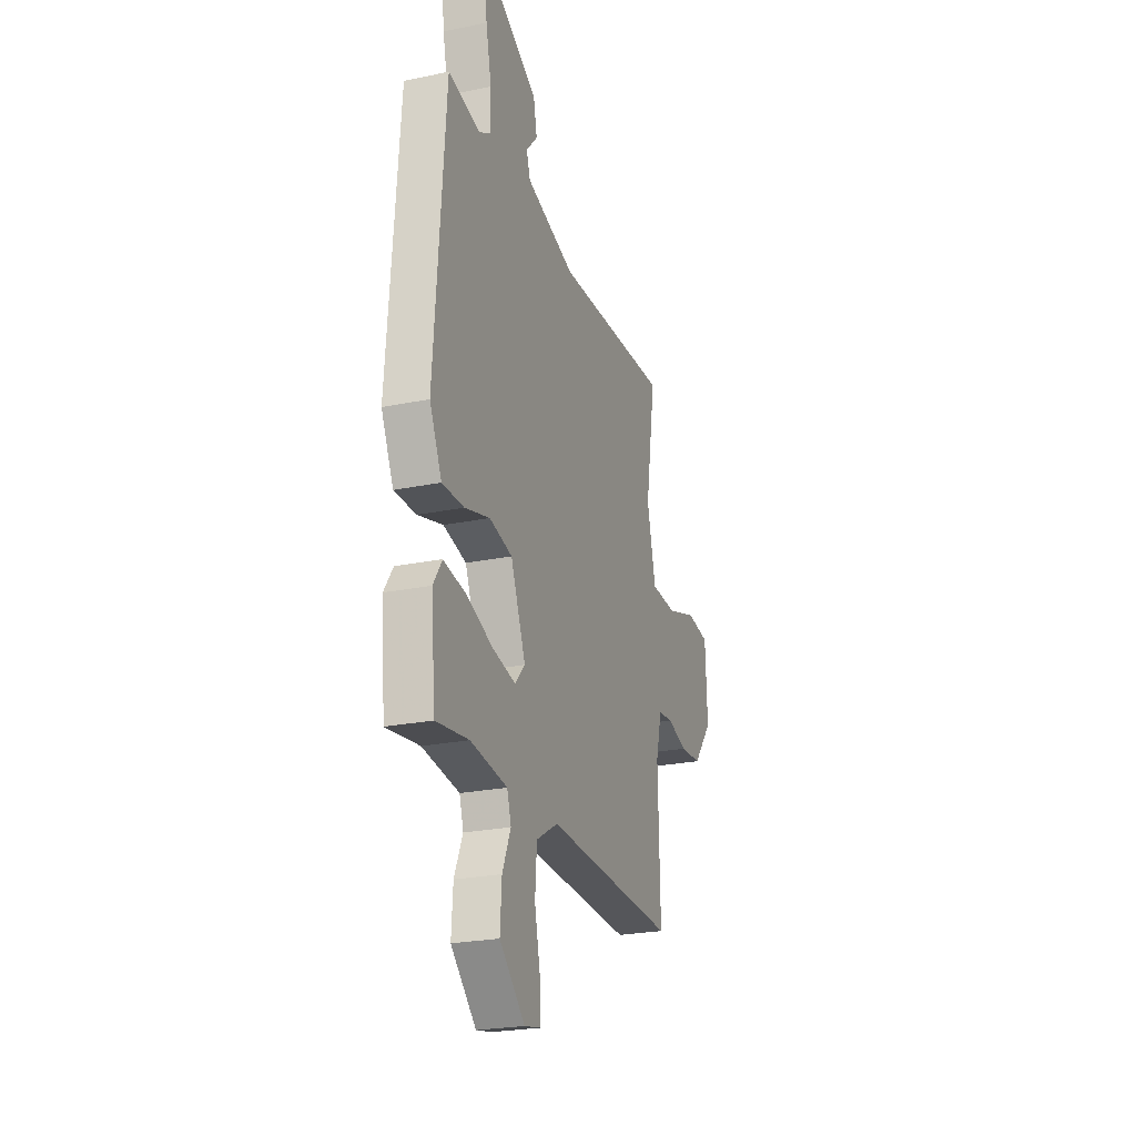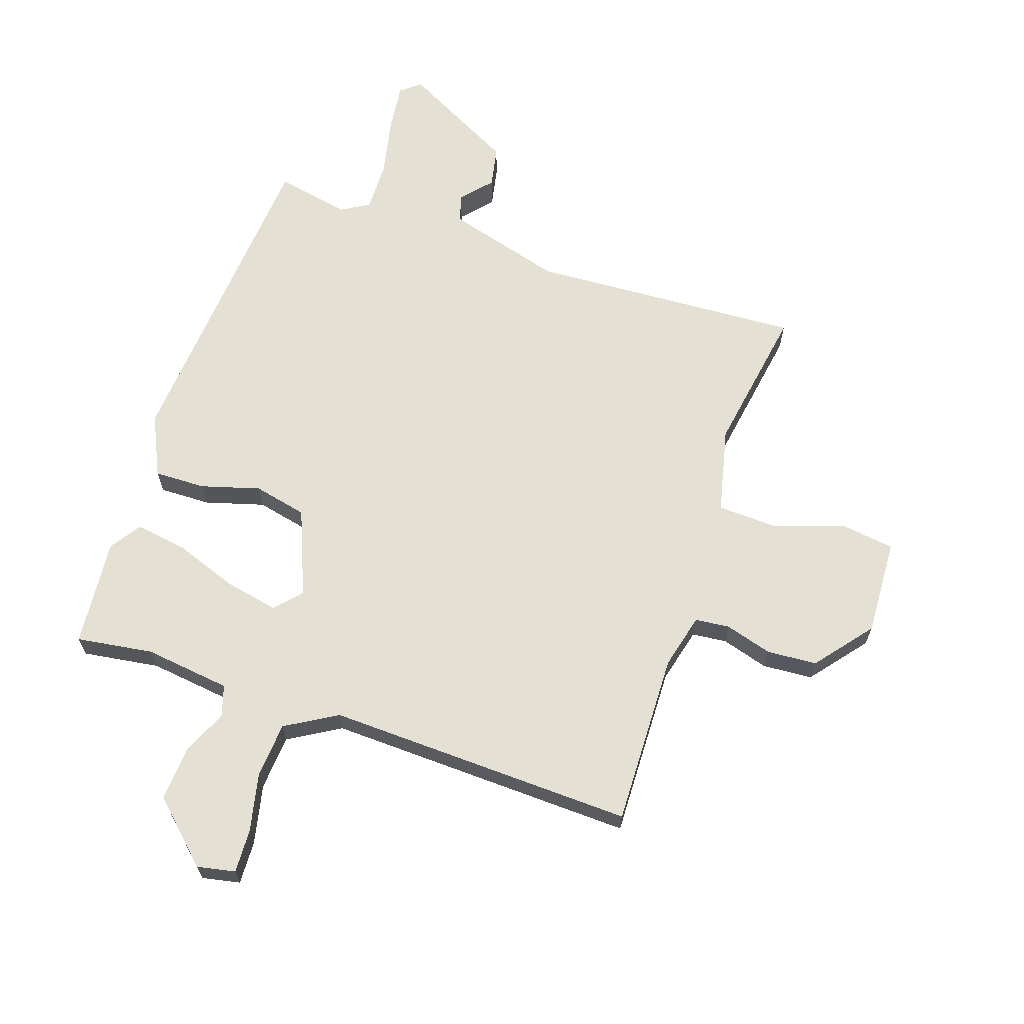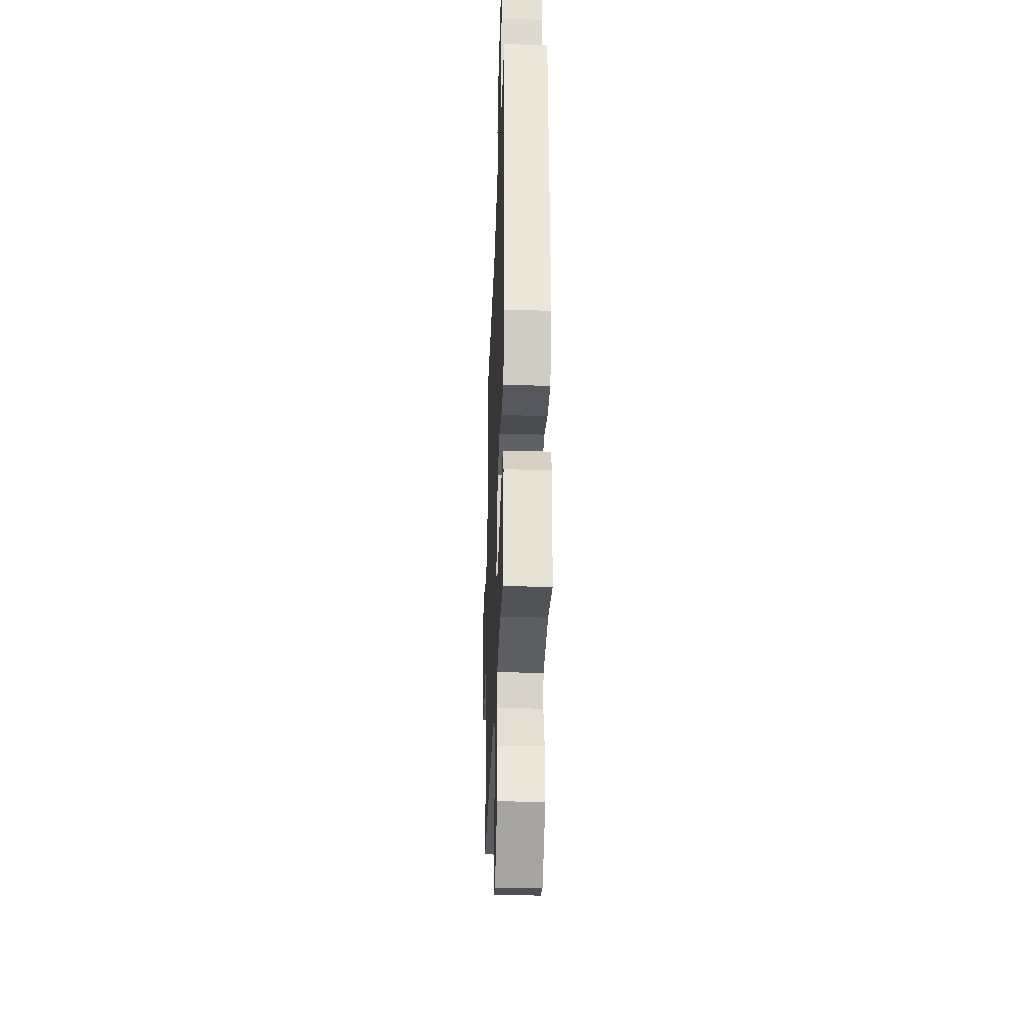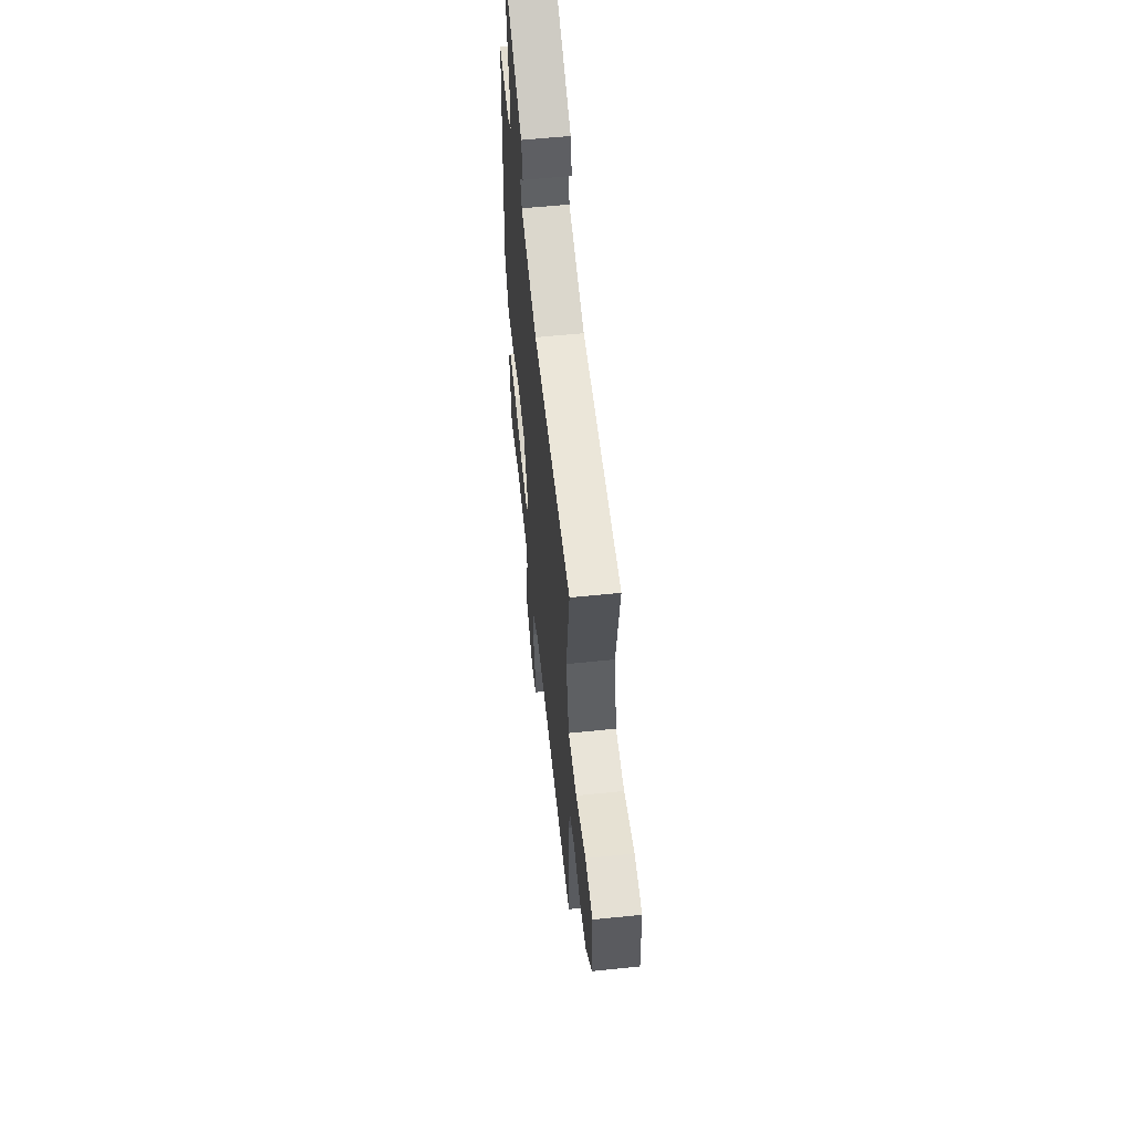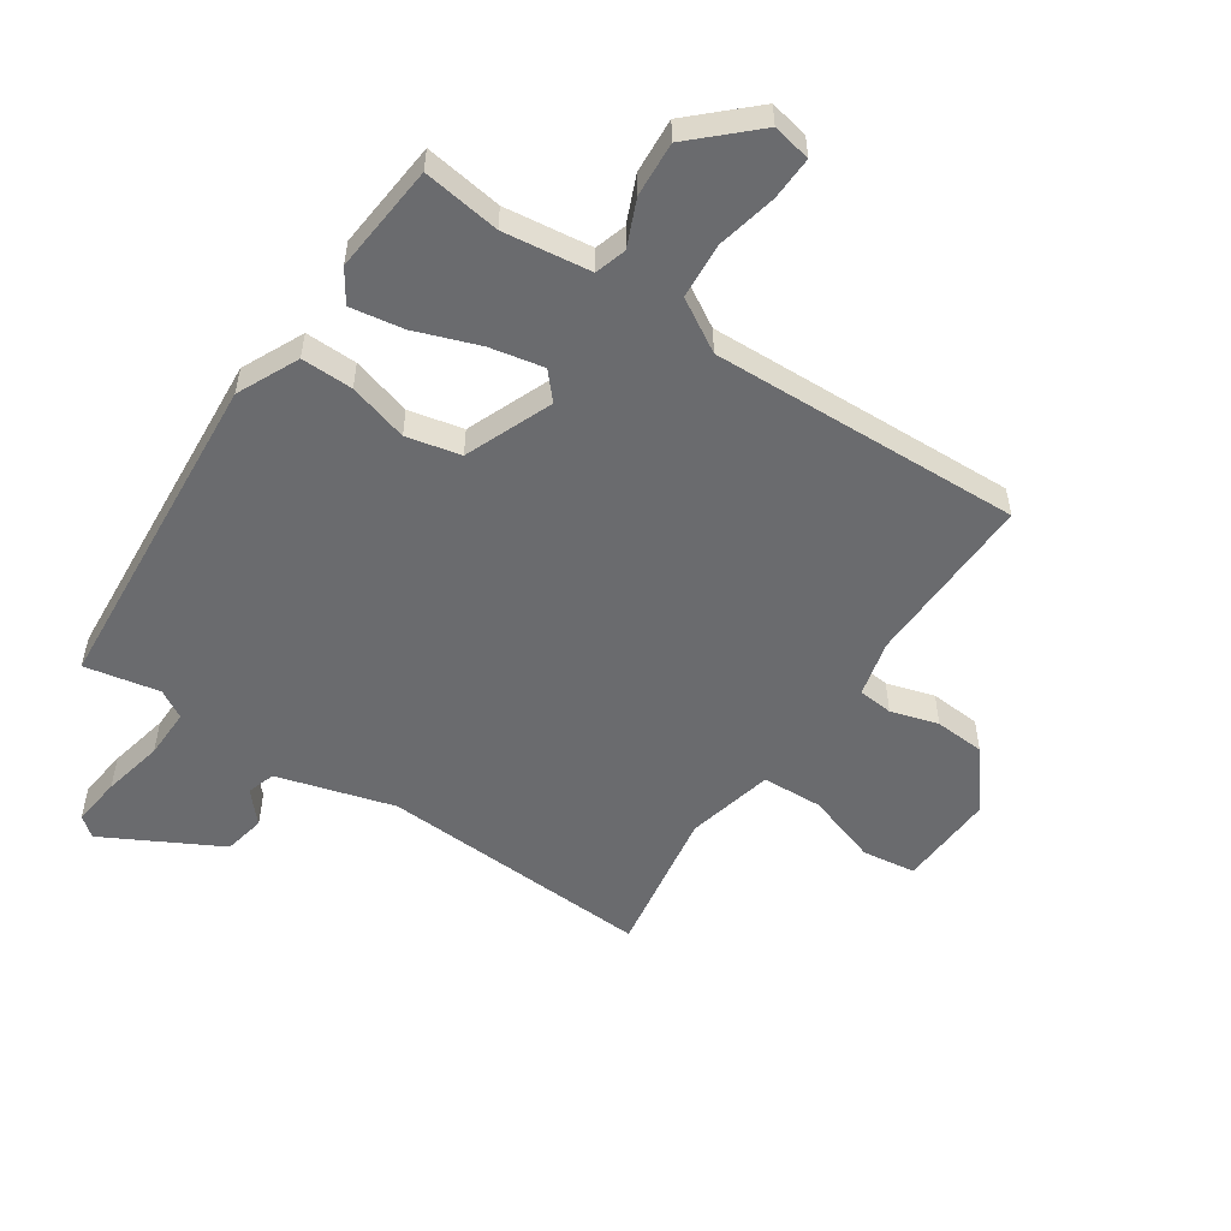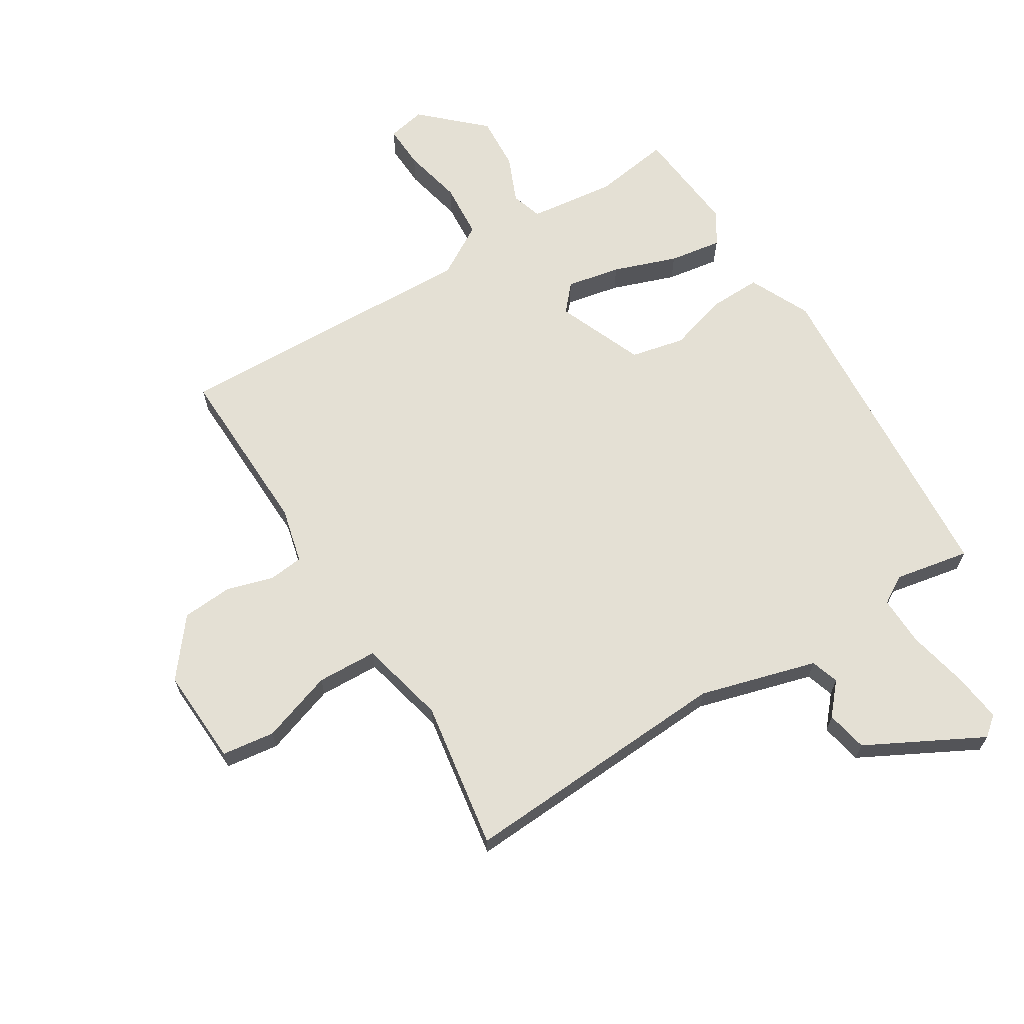
<metadata>
{"format":"obj","ext":"obj","renderer":"f3d","projection":"perspective","resolution":1024,"background":"white","views":[{"elev":-24.4,"azim":108.8,"up":"+Z"},{"elev":65.4,"azim":-161.2,"up":"+Y"},{"elev":-30.3,"azim":88.0,"up":"+Z"},{"elev":58.0,"azim":-96.1,"up":"+Z"},{"elev":-53.4,"azim":146.3,"up":"+Y"},{"elev":66.1,"azim":-31.8,"up":"+Y"}]}
</metadata>
<code>
v -0.5 0.07 -0.5
v -0.492 0.07 -0.209
v -0.515 0.07 -0.116
v -0.573 0.07 -0.11
v -0.652 0.07 -0.133
v -0.736 0.07 -0.127
v -0.812 0.07 -0.032
v -0.804 0.07 0.131
v -0.715 0.07 0.143
v -0.595 0.07 0.103
v -0.494 0.07 0.107
v -0.46 0.07 0.252
v -0.5 0.07 0.5
v -0.043 0.07 0.474
v 0.152 0.07 0.529
v 0.167 0.07 0.576
v 0.122 0.07 0.627
v 0.136 0.07 0.696
v 0.329 0.07 0.798
v 0.362 0.07 0.771
v 0.352 0.07 0.689
v 0.33 0.07 0.587
v 0.328 0.07 0.504
v 0.375 0.07 0.476
v 0.5 0.07 0.5
v 0.541 0.07 -0.055
v 0.493 0.07 -0.157
v 0.407 0.07 -0.155
v 0.308 0.07 -0.126
v 0.218 0.07 -0.146
v 0.159 0.07 -0.291
v 0.198 0.07 -0.335
v 0.288 0.07 -0.317
v 0.394 0.07 -0.279
v 0.482 0.07 -0.265
v 0.517 0.07 -0.318
v 0.5 0.07 -0.5
v 0.371 0.07 -0.481
v 0.226 0.07 -0.499
v 0.21 0.07 -0.551
v 0.243 0.07 -0.628
v 0.249 0.07 -0.719
v 0.149 0.07 -0.813
v 0.085 0.07 -0.8
v 0.088 0.07 -0.727
v 0.11 0.07 -0.628
v 0.103 0.07 -0.535
v 0.017 0.07 -0.484
v -0.5 0 -0.5
v -0.492 0 -0.209
v -0.515 0 -0.116
v -0.573 0 -0.11
v -0.652 0 -0.133
v -0.736 0 -0.127
v -0.812 0 -0.032
v -0.804 0 0.131
v -0.715 0 0.143
v -0.595 0 0.103
v -0.494 0 0.107
v -0.46 0 0.252
v -0.5 0 0.5
v -0.043 0 0.474
v 0.152 0 0.529
v 0.167 0 0.576
v 0.122 0 0.627
v 0.136 0 0.696
v 0.329 0 0.798
v 0.362 0 0.771
v 0.352 0 0.689
v 0.33 0 0.587
v 0.328 0 0.504
v 0.375 0 0.476
v 0.5 0 0.5
v 0.541 0 -0.055
v 0.493 0 -0.157
v 0.407 0 -0.155
v 0.308 0 -0.126
v 0.218 0 -0.146
v 0.159 0 -0.291
v 0.198 0 -0.335
v 0.288 0 -0.317
v 0.394 0 -0.279
v 0.482 0 -0.265
v 0.517 0 -0.318
v 0.5 0 -0.5
v 0.371 0 -0.481
v 0.226 0 -0.499
v 0.21 0 -0.551
v 0.243 0 -0.628
v 0.249 0 -0.719
v 0.149 0 -0.813
v 0.085 0 -0.8
v 0.088 0 -0.727
v 0.11 0 -0.628
v 0.103 0 -0.535
v 0.017 0 -0.484
f 44 45 46
f 43 44 46
f 42 43 46
f 41 42 46
f 40 41 46
f 39 40 46 47
f 36 37 38
f 35 36 38
f 34 35 38
f 33 34 38
f 32 33 38 39
f 39 47 48
f 32 39 48
f 31 32 48
f 27 28 29
f 26 27 29
f 25 26 29
f 24 25 29
f 23 24 29 30
f 48 1 2
f 31 48 2
f 30 31 2
f 23 30 2
f 22 23 2
f 20 21 22
f 19 20 22
f 18 19 22
f 17 18 22
f 16 17 22
f 12 13 14
f 11 12 14 15
f 8 9 10
f 7 8 10
f 6 7 10
f 5 6 10
f 4 5 10
f 3 4 10 11
f 2 3 11 15
f 15 16 22
f 2 15 22
f 94 93 92
f 94 92 91
f 94 91 90
f 94 90 89
f 94 89 88
f 95 94 88 87
f 86 85 84
f 86 84 83
f 86 83 82
f 86 82 81
f 87 86 81 80
f 96 95 87
f 96 87 80
f 96 80 79
f 77 76 75
f 77 75 74
f 77 74 73
f 77 73 72
f 78 77 72 71
f 50 49 96
f 50 96 79
f 50 79 78
f 50 78 71
f 50 71 70
f 70 69 68
f 70 68 67
f 70 67 66
f 70 66 65
f 70 65 64
f 62 61 60
f 63 62 60 59
f 58 57 56
f 58 56 55
f 58 55 54
f 58 54 53
f 58 53 52
f 59 58 52 51
f 63 59 51 50
f 70 64 63
f 70 63 50
f 1 49 50 2
f 2 50 51 3
f 3 51 52 4
f 4 52 53 5
f 5 53 54 6
f 6 54 55 7
f 7 55 56 8
f 8 56 57 9
f 9 57 58 10
f 10 58 59 11
f 11 59 60 12
f 12 60 61 13
f 13 61 62 14
f 14 62 63 15
f 15 63 64 16
f 16 64 65 17
f 17 65 66 18
f 18 66 67 19
f 19 67 68 20
f 20 68 69 21
f 21 69 70 22
f 22 70 71 23
f 23 71 72 24
f 24 72 73 25
f 25 73 74 26
f 26 74 75 27
f 27 75 76 28
f 28 76 77 29
f 29 77 78 30
f 30 78 79 31
f 31 79 80 32
f 32 80 81 33
f 33 81 82 34
f 34 82 83 35
f 35 83 84 36
f 36 84 85 37
f 37 85 86 38
f 38 86 87 39
f 39 87 88 40
f 40 88 89 41
f 41 89 90 42
f 42 90 91 43
f 43 91 92 44
f 44 92 93 45
f 45 93 94 46
f 46 94 95 47
f 47 95 96 48
f 48 96 49 1

</code>
